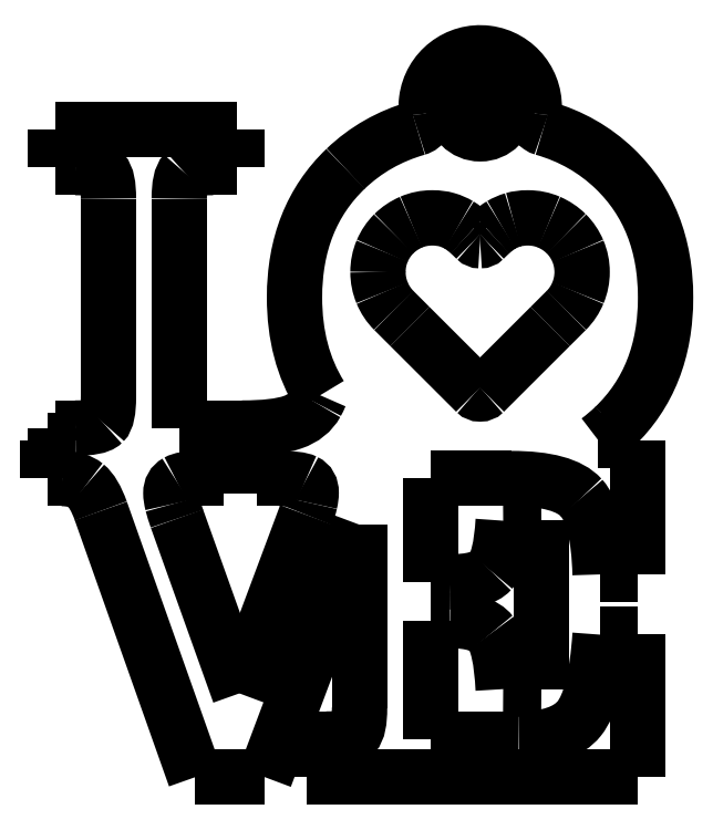
<metadata>
{"format":"dxf","ext":"dxf","renderer":"ezdxf+matplotlib","layout":"modelspace","background":"white","min_lineweight":24,"dpi":150}
</metadata>
<code>
0
SECTION
2
ENTITIES
0
INSERT
8
0
2
BLOCK_2
10
0
20
0
30
0
0
INSERT
8
0
2
BLOCK_3
10
0
20
0
30
0
0
INSERT
8
0
2
BLOCK_4
10
0
20
0
30
0
0
INSERT
8
0
2
BLOCK_5
10
0
20
0
30
0
0
INSERT
8
0
2
BLOCK_6
10
0
20
0
30
0
0
INSERT
8
0
2
BLOCK_7
10
0
20
0
30
0
0
INSERT
8
0
2
BLOCK_8
10
0
20
0
30
0
0
INSERT
8
0
2
BLOCK_9
10
0
20
0
30
0
0
INSERT
8
0
2
BLOCK_10
10
0
20
0
30
0
0
INSERT
8
0
2
BLOCK_11
10
0
20
0
30
0
0
INSERT
8
0
2
BLOCK_12
10
0
20
0
30
0
0
INSERT
8
0
2
BLOCK_13
10
0
20
0
30
0
0
INSERT
8
0
2
BLOCK_14
10
0
20
0
30
0
0
INSERT
8
0
2
BLOCK_15
10
0
20
0
30
0
0
INSERT
8
0
2
BLOCK_16
10
0
20
0
30
0
0
INSERT
8
0
2
BLOCK_17
10
0
20
0
30
0
0
INSERT
8
0
2
BLOCK_18
10
0
20
0
30
0
0
INSERT
8
0
2
BLOCK_19
10
0
20
0
30
0
0
INSERT
8
0
2
BLOCK_20
10
0
20
0
30
0
0
INSERT
8
0
2
BLOCK_21
10
0
20
0
30
0
0
INSERT
8
0
2
BLOCK_22
10
0
20
0
30
0
0
INSERT
8
0
2
BLOCK_23
10
0
20
0
30
0
0
INSERT
8
0
2
BLOCK_24
10
0
20
0
30
0
0
INSERT
8
0
2
BLOCK_25
10
0
20
0
30
0
0
INSERT
8
0
2
BLOCK_26
10
0
20
0
30
0
0
INSERT
8
0
2
BLOCK_27
10
0
20
0
30
0
0
INSERT
8
0
2
BLOCK_28
10
0
20
0
30
0
0
INSERT
8
0
2
BLOCK_29
10
0
20
0
30
0
0
INSERT
8
0
2
BLOCK_30
10
0
20
0
30
0
0
INSERT
8
0
2
BLOCK_31
10
0
20
0
30
0
0
INSERT
8
0
2
BLOCK_32
10
0
20
0
30
0
0
INSERT
8
0
2
BLOCK_33
10
0
20
0
30
0
0
INSERT
8
0
2
BLOCK_34
10
0
20
0
30
0
0
INSERT
8
0
2
BLOCK_35
10
0
20
0
30
0
0
INSERT
8
0
2
BLOCK_36
10
0
20
0
30
0
0
INSERT
8
0
2
BLOCK_37
10
0
20
0
30
0
0
INSERT
8
0
2
BLOCK_38
10
0
20
0
30
0
0
INSERT
8
0
2
BLOCK_39
10
0
20
0
30
0
0
INSERT
8
0
2
BLOCK_40
10
0
20
0
30
0
0
INSERT
8
0
2
BLOCK_41
10
0
20
0
30
0
0
INSERT
8
0
2
BLOCK_42
10
0
20
0
30
0
0
INSERT
8
0
2
BLOCK_43
10
0
20
0
30
0
0
INSERT
8
0
2
BLOCK_44
10
0
20
0
30
0
0
INSERT
8
0
2
BLOCK_45
10
0
20
0
30
0
0
INSERT
8
0
2
BLOCK_46
10
0
20
0
30
0
0
INSERT
8
0
2
BLOCK_47
10
0
20
0
30
0
0
INSERT
8
0
2
BLOCK_48
10
0
20
0
30
0
0
INSERT
8
0
2
BLOCK_49
10
0
20
0
30
0
0
INSERT
8
0
2
BLOCK_50
10
0
20
0
30
0
0
INSERT
8
0
2
BLOCK_51
10
0
20
0
30
0
0
INSERT
8
0
2
BLOCK_52
10
0
20
0
30
0
0
INSERT
8
0
2
BLOCK_53
10
0
20
0
30
0
0
INSERT
8
0
2
BLOCK_54
10
0
20
0
30
0
0
INSERT
8
0
2
BLOCK_55
10
0
20
0
30
0
0
INSERT
8
0
2
BLOCK_56
10
0
20
0
30
0
0
INSERT
8
0
2
BLOCK_57
10
0
20
0
30
0
0
INSERT
8
0
2
BLOCK_58
10
0
20
0
30
0
0
INSERT
8
0
2
BLOCK_59
10
0
20
0
30
0
0
INSERT
8
0
2
BLOCK_60
10
0
20
0
30
0
0
INSERT
8
0
2
BLOCK_61
10
0
20
0
30
0
0
INSERT
8
0
2
BLOCK_62
10
0
20
0
30
0
0
INSERT
8
0
2
BLOCK_63
10
0
20
0
30
0
0
INSERT
8
0
2
BLOCK_64
10
0
20
0
30
0
0
INSERT
8
0
2
BLOCK_65
10
0
20
0
30
0
0
INSERT
8
0
2
BLOCK_66
10
0
20
0
30
0
0
INSERT
8
0
2
BLOCK_67
10
0
20
0
30
0
0
INSERT
8
0
2
BLOCK_68
10
0
20
0
30
0
0
INSERT
8
0
2
BLOCK_69
10
0
20
0
30
0
0
INSERT
8
0
2
BLOCK_70
10
0
20
0
30
0
0
INSERT
8
0
2
BLOCK_71
10
0
20
0
30
0
0
INSERT
8
0
2
BLOCK_72
10
0
20
0
30
0
0
INSERT
8
0
2
BLOCK_73
10
0
20
0
30
0
0
INSERT
8
0
2
BLOCK_74
10
0
20
0
30
0
0
INSERT
8
0
2
BLOCK_75
10
0
20
0
30
0
0
INSERT
8
0
2
BLOCK_76
10
0
20
0
30
0
0
INSERT
8
0
2
BLOCK_77
10
0
20
0
30
0
0
INSERT
8
0
2
BLOCK_78
10
0
20
0
30
0
0
INSERT
8
0
2
BLOCK_79
10
0
20
0
30
0
0
INSERT
8
0
2
BLOCK_80
10
0
20
0
30
0
0
INSERT
8
0
2
BLOCK_81
10
0
20
0
30
0
0
INSERT
8
0
2
BLOCK_82
10
0
20
0
30
0
0
INSERT
8
0
2
BLOCK_83
10
0
20
0
30
0
0
INSERT
8
0
2
BLOCK_84
10
0
20
0
30
0
0
INSERT
8
0
2
BLOCK_85
10
0
20
0
30
0
0
INSERT
8
0
2
BLOCK_86
10
0
20
0
30
0
0
INSERT
8
0
2
BLOCK_87
10
0
20
0
30
0
0
INSERT
8
0
2
BLOCK_88
10
0
20
0
30
0
0
INSERT
8
0
2
BLOCK_89
10
0
20
0
30
0
0
INSERT
8
0
2
BLOCK_90
10
0
20
0
30
0
0
INSERT
8
0
2
BLOCK_91
10
0
20
0
30
0
0
INSERT
8
0
2
BLOCK_92
10
0
20
0
30
0
0
INSERT
8
0
2
BLOCK_93
10
0
20
0
30
0
0
INSERT
8
0
2
BLOCK_94
10
0
20
0
30
0
0
INSERT
8
0
2
BLOCK_95
10
0
20
0
30
0
0
INSERT
8
0
2
BLOCK_96
10
0
20
0
30
0
0
ENDSEC
0
EOF

</code>
